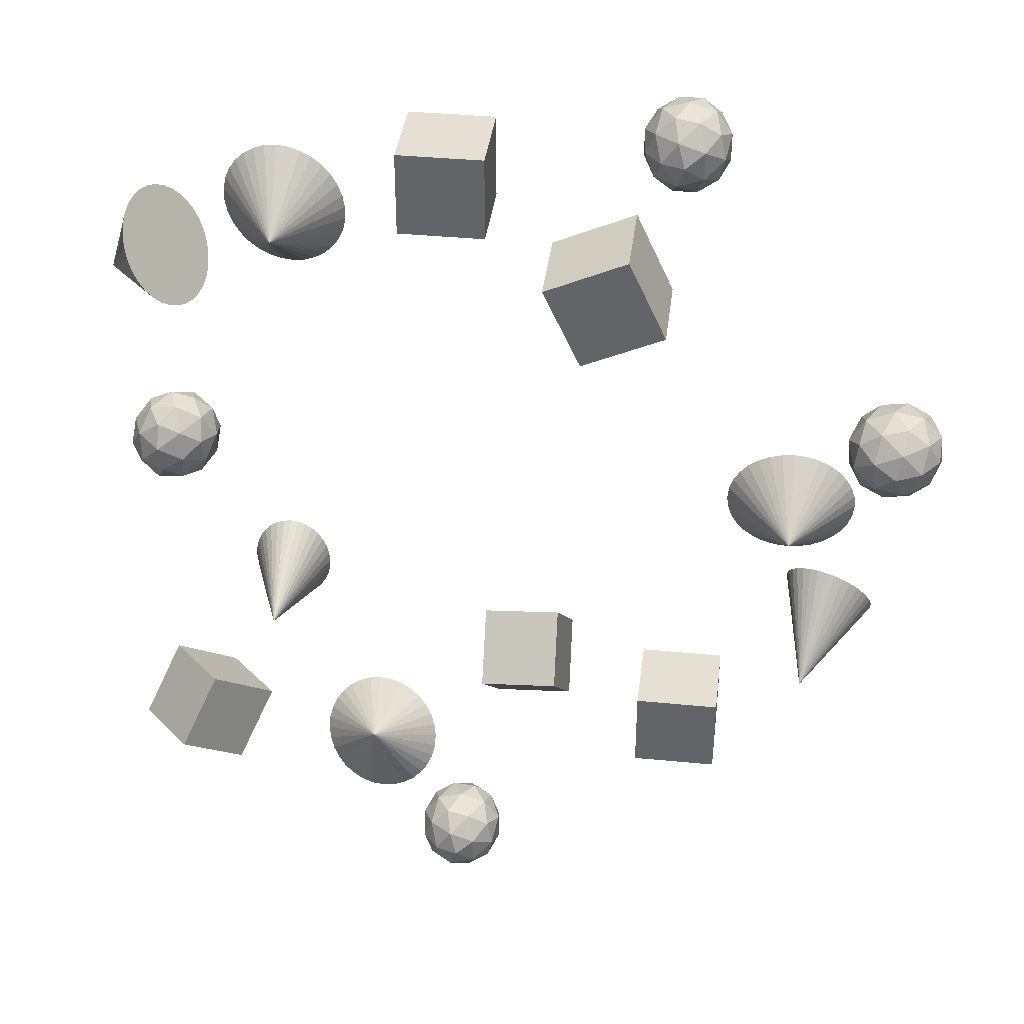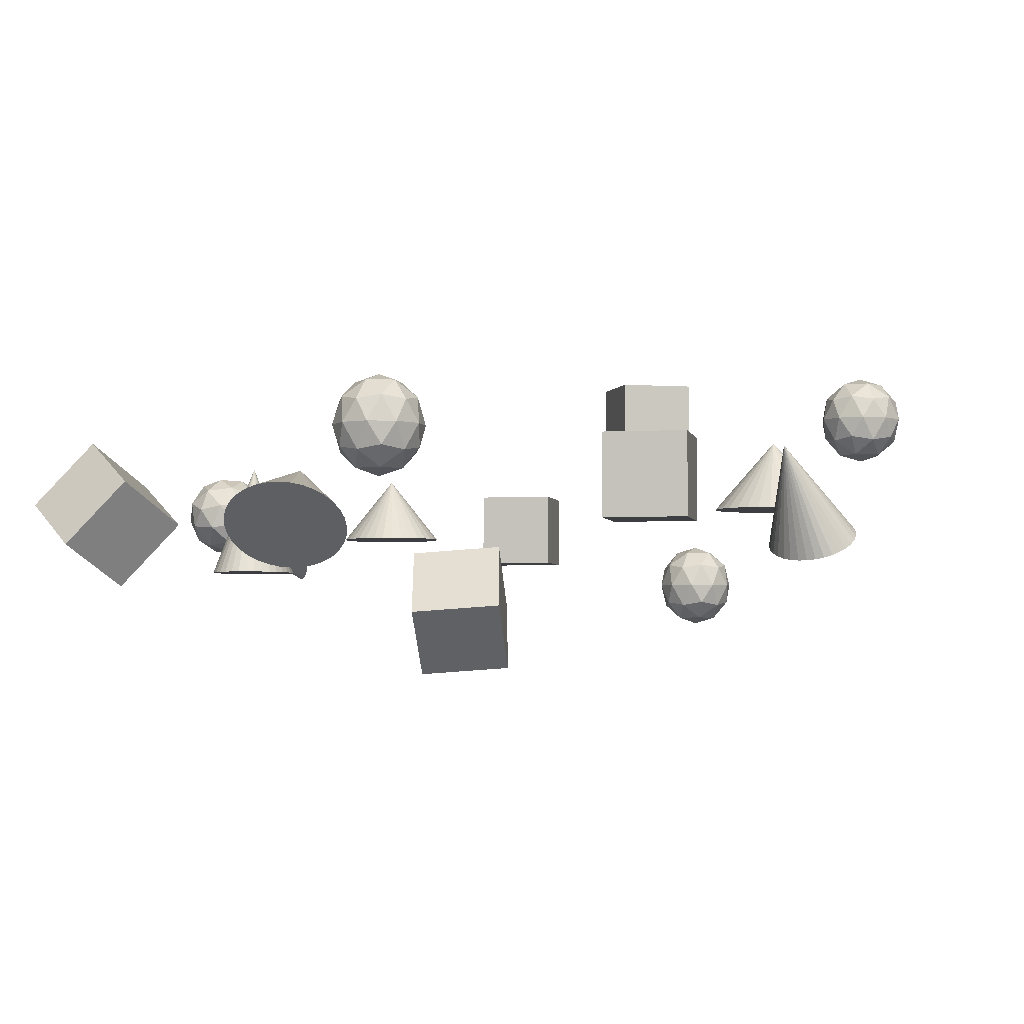
<metadata>
{"format":"obj","ext":"obj","renderer":"f3d","projection":"perspective","resolution":1024,"background":"white","views":[{"elev":37.9,"azim":-172.9,"up":"+Z"},{"elev":-3.4,"azim":-169.2,"up":"+Y"}]}
</metadata>
<code>
o Cube
v -4.589 0.8177 -8.152
v -4.589 -1.182 -8.152
v -4.589 0.8177 -6.152
v -4.589 -1.182 -6.152
v -6.589 0.8177 -8.152
v -6.589 -1.182 -8.152
v -6.589 0.8177 -6.152
v -6.589 -1.182 -6.152
f 1 5 7 3
f 4 3 7 8
f 8 7 5 6
f 6 2 4 8
f 2 1 3 4
f 6 5 1 2
o Cone
v 4.855 -2.32 -6.138
v 5.047 -2.32 -6.114
v 5.232 -2.32 -6.044
v 5.402 -2.32 -5.93
v 5.551 -2.32 -5.777
v 5.673 -2.32 -5.591
v 5.764 -2.32 -5.378
v 5.82 -2.32 -5.147
v 5.839 -2.32 -4.907
v 5.82 -2.32 -4.667
v 5.764 -2.32 -4.436
v 5.673 -2.32 -4.224
v 5.551 -2.32 -4.037
v 5.402 -2.32 -3.884
v 5.232 -2.32 -3.77
v 5.047 -2.32 -3.7
v 4.855 -2.32 -3.677
v 4.663 -2.32 -3.7
v 4.478 -2.32 -3.77
v 4.308 -2.32 -3.884
v 4.159 -2.32 -4.037
v 4.037 -2.32 -4.224
v 3.946 -2.32 -4.436
v 3.89 -2.32 -4.667
v 3.871 -2.32 -4.907
v 3.89 -2.32 -5.147
v 3.946 -2.32 -5.378
v 4.037 -2.32 -5.591
v 4.159 -2.32 -5.777
v 4.308 -2.32 -5.93
v 4.478 -2.32 -6.044
v 4.663 -2.32 -6.114
v 4.855 0.3172 -4.907
f 9 41 10
f 10 41 11
f 11 41 12
f 12 41 13
f 13 41 14
f 14 41 15
f 15 41 16
f 16 41 17
f 17 41 18
f 18 41 19
f 19 41 20
f 20 41 21
f 21 41 22
f 22 41 23
f 23 41 24
f 24 41 25
f 25 41 26
f 26 41 27
f 27 41 28
f 28 41 29
f 29 41 30
f 30 41 31
f 31 41 32
f 32 41 33
f 33 41 34
f 34 41 35
f 35 41 36
f 36 41 37
f 37 41 38
f 38 41 39
f 9 10 11 12 13 14 15 16 17 18 19 20 21 22 23 24 25 26 27 28 29 30 31 32 33 34 35 36 37 38 39 40
f 39 41 40
f 40 41 9
o Cone.001
v 7.693 -0.4732 6.766
v 7.711 -0.184 6.68
v 7.699 0.08744 6.552
v 7.658 0.3308 6.388
v 7.59 0.5367 6.195
v 7.496 0.6972 5.979
v 7.382 0.8061 5.748
v 7.25 0.8594 5.512
v 7.106 0.8548 5.28
v 6.957 0.7927 5.061
v 6.806 0.6753 4.862
v 6.661 0.5073 4.693
v 6.527 0.295 4.558
v 6.408 0.0466 4.464
v 6.31 -0.2283 4.414
v 6.236 -0.5192 4.41
v 6.19 -0.8149 4.452
v 6.172 -1.104 4.538
v 6.184 -1.376 4.666
v 6.224 -1.619 4.829
v 6.293 -1.825 5.023
v 6.386 -1.985 5.239
v 6.501 -2.094 5.47
v 6.632 -2.147 5.706
v 6.776 -2.143 5.938
v 6.926 -2.081 6.157
v 7.076 -1.963 6.355
v 7.221 -1.795 6.525
v 7.356 -1.583 6.66
v 7.474 -1.335 6.754
v 7.572 -1.06 6.804
v 7.646 -0.7689 6.808
v 8.404 -1.002 4.712
f 42 74 43
f 43 74 44
f 44 74 45
f 45 74 46
f 46 74 47
f 47 74 48
f 48 74 49
f 49 74 50
f 50 74 51
f 51 74 52
f 52 74 53
f 53 74 54
f 54 74 55
f 55 74 56
f 56 74 57
f 57 74 58
f 58 74 59
f 59 74 60
f 60 74 61
f 61 74 62
f 62 74 63
f 63 74 64
f 64 74 65
f 65 74 66
f 66 74 67
f 67 74 68
f 68 74 69
f 69 74 70
f 70 74 71
f 71 74 72
f 42 43 44 45 46 47 48 49 50 51 52 53 54 55 56 57 58 59 60 61 62 63 64 65 66 67 68 69 70 71 72 73
f 72 74 73
f 73 74 42
o Icosphere
v -5.019 -3.497 8.133
v -4.262 -2.862 8.706
v -5.308 -2.862 9.06
v -5.954 -2.862 8.133
v -5.308 -2.862 7.205
v -4.262 -2.862 7.559
v -4.729 -1.836 9.06
v -5.776 -1.836 8.706
v -5.776 -1.836 7.559
v -4.729 -1.836 7.205
v -4.083 -1.836 8.133
v -5.019 -1.201 8.133
v -5.188 -3.326 8.678
v -4.574 -3.326 8.47
v -4.744 -2.953 9.015
v -4.129 -2.953 8.133
v -4.574 -3.326 7.796
v -5.569 -3.326 8.133
v -5.739 -2.953 8.678
v -5.188 -3.326 7.587
v -5.739 -2.953 7.587
v -4.744 -2.953 7.25
v -4.024 -2.349 8.47
v -4.024 -2.349 7.796
v -5.019 -2.349 9.223
v -4.404 -2.349 9.015
v -6.014 -2.349 8.47
v -5.633 -2.349 9.015
v -5.633 -2.349 7.25
v -6.014 -2.349 7.796
v -4.404 -2.349 7.25
v -5.019 -2.349 7.042
v -4.299 -1.746 8.678
v -5.294 -1.746 9.015
v -5.908 -1.746 8.133
v -5.294 -1.746 7.25
v -4.299 -1.746 7.587
v -4.849 -1.373 8.678
v -4.469 -1.373 8.133
v -5.464 -1.373 8.47
v -5.464 -1.373 7.796
v -4.849 -1.373 7.587
f 75 88 87
f 76 88 90
f 75 87 92
f 75 92 94
f 75 94 91
f 76 90 97
f 77 89 99
f 78 93 101
f 79 95 103
f 80 96 105
f 76 97 100
f 77 99 102
f 78 101 104
f 79 103 106
f 80 105 98
f 81 107 112
f 82 108 114
f 83 109 115
f 84 110 116
f 85 111 113
f 113 116 86
f 113 111 116
f 111 84 116
f 116 115 86
f 116 110 115
f 110 83 115
f 115 114 86
f 115 109 114
f 109 82 114
f 114 112 86
f 114 108 112
f 108 81 112
f 112 113 86
f 112 107 113
f 107 85 113
f 98 111 85
f 98 105 111
f 105 84 111
f 106 110 84
f 106 103 110
f 103 83 110
f 104 109 83
f 104 101 109
f 101 82 109
f 102 108 82
f 102 99 108
f 99 81 108
f 100 107 81
f 100 97 107
f 97 85 107
f 105 106 84
f 105 96 106
f 96 79 106
f 103 104 83
f 103 95 104
f 95 78 104
f 101 102 82
f 101 93 102
f 93 77 102
f 99 100 81
f 99 89 100
f 89 76 100
f 97 98 85
f 97 90 98
f 90 80 98
f 91 96 80
f 91 94 96
f 94 79 96
f 94 95 79
f 94 92 95
f 92 78 95
f 92 93 78
f 92 87 93
f 87 77 93
f 90 91 80
f 90 88 91
f 88 75 91
f 87 89 77
f 87 88 89
f 88 76 89
o Icosphere.001
v -0.004646 -0.3876 -11.16
v 0.7524 0.2469 -10.59
v -0.2938 0.2469 -10.24
v -0.9404 0.2469 -11.16
v -0.2938 0.2469 -12.09
v 0.7524 0.2469 -11.74
v 0.2845 1.273 -10.24
v -0.7617 1.273 -10.59
v -0.7617 1.273 -11.74
v 0.2845 1.273 -12.09
v 0.9311 1.273 -11.16
v -0.004646 1.908 -11.16
v -0.1746 -0.2162 -10.62
v 0.4403 -0.2162 -10.83
v 0.2704 0.1568 -10.28
v 0.8853 0.1568 -11.16
v 0.4403 -0.2162 -11.5
v -0.5547 -0.2162 -11.16
v -0.7246 0.1568 -10.62
v -0.1746 -0.2162 -11.71
v -0.7246 0.1568 -11.71
v 0.2704 0.1568 -12.05
v 0.9903 0.7602 -10.83
v 0.9903 0.7602 -11.5
v -0.004646 0.7602 -10.07
v 0.6103 0.7602 -10.28
v -0.9996 0.7602 -10.83
v -0.6196 0.7602 -10.28
v -0.6196 0.7602 -12.05
v -0.9996 0.7602 -11.5
v 0.6103 0.7602 -12.05
v -0.004646 0.7602 -12.25
v 0.7153 1.364 -10.62
v -0.2797 1.364 -10.28
v -0.8946 1.364 -11.16
v -0.2797 1.364 -12.05
v 0.7153 1.364 -11.71
v 0.1653 1.737 -10.62
v 0.5454 1.737 -11.16
v -0.4496 1.737 -10.83
v -0.4496 1.737 -11.5
v 0.1653 1.737 -11.71
f 117 130 129
f 118 130 132
f 117 129 134
f 117 134 136
f 117 136 133
f 118 132 139
f 119 131 141
f 120 135 143
f 121 137 145
f 122 138 147
f 118 139 142
f 119 141 144
f 120 143 146
f 121 145 148
f 122 147 140
f 123 149 154
f 124 150 156
f 125 151 157
f 126 152 158
f 127 153 155
f 155 158 128
f 155 153 158
f 153 126 158
f 158 157 128
f 158 152 157
f 152 125 157
f 157 156 128
f 157 151 156
f 151 124 156
f 156 154 128
f 156 150 154
f 150 123 154
f 154 155 128
f 154 149 155
f 149 127 155
f 140 153 127
f 140 147 153
f 147 126 153
f 148 152 126
f 148 145 152
f 145 125 152
f 146 151 125
f 146 143 151
f 143 124 151
f 144 150 124
f 144 141 150
f 141 123 150
f 142 149 123
f 142 139 149
f 139 127 149
f 147 148 126
f 147 138 148
f 138 121 148
f 145 146 125
f 145 137 146
f 137 120 146
f 143 144 124
f 143 135 144
f 135 119 144
f 141 142 123
f 141 131 142
f 131 118 142
f 139 140 127
f 139 132 140
f 132 122 140
f 133 138 122
f 133 136 138
f 136 121 138
f 136 137 121
f 136 134 137
f 134 120 137
f 134 135 120
f 134 129 135
f 129 119 135
f 132 133 122
f 132 130 133
f 130 117 133
f 129 131 119
f 129 130 131
f 130 118 131
o Cube.001
v 1.298 0.3238 6.915
v 1.298 -1.676 6.915
v 1.298 0.3238 8.915
v 1.298 -1.676 8.915
v -0.7022 0.3238 6.915
v -0.7022 -1.676 6.915
v -0.7022 0.3238 8.915
v -0.7022 -1.676 8.915
f 159 163 165 161
f 162 161 165 166
f 166 165 163 164
f 164 160 162 166
f 160 159 161 162
f 164 163 159 160
o Cone.002
v -8.026 -0.5938 -1.884
v -7.725 -0.5938 -1.858
v -7.435 -0.5938 -1.779
v -7.168 -0.5938 -1.65
v -6.934 -0.5938 -1.477
v -6.743 -0.5938 -1.267
v -6.6 -0.5938 -1.026
v -6.512 -0.5938 -0.7653
v -6.482 -0.5938 -0.4941
v -6.512 -0.5938 -0.2228
v -6.6 -0.5938 0.03801
v -6.743 -0.5938 0.2784
v -6.934 -0.5938 0.4891
v -7.168 -0.5938 0.662
v -7.435 -0.5938 0.7905
v -7.725 -0.5938 0.8696
v -8.026 -0.5938 0.8963
v -8.327 -0.5938 0.8696
v -8.616 -0.5938 0.7905
v -8.883 -0.5938 0.662
v -9.117 -0.5938 0.4891
v -9.309 -0.5938 0.2784
v -9.452 -0.5938 0.03801
v -9.54 -0.5938 -0.2228
v -9.569 -0.5938 -0.4941
v -9.54 -0.5938 -0.7653
v -9.452 -0.5938 -1.026
v -9.309 -0.5938 -1.267
v -9.117 -0.5938 -1.477
v -8.883 -0.5938 -1.65
v -8.616 -0.5938 -1.779
v -8.327 -0.5938 -1.858
v -8.026 1.159 -0.4941
f 167 199 168
f 168 199 169
f 169 199 170
f 170 199 171
f 171 199 172
f 172 199 173
f 173 199 174
f 174 199 175
f 175 199 176
f 176 199 177
f 177 199 178
f 178 199 179
f 179 199 180
f 180 199 181
f 181 199 182
f 182 199 183
f 183 199 184
f 184 199 185
f 185 199 186
f 186 199 187
f 187 199 188
f 188 199 189
f 189 199 190
f 190 199 191
f 191 199 192
f 192 199 193
f 193 199 194
f 194 199 195
f 195 199 196
f 196 199 197
f 167 168 169 170 171 172 173 174 175 176 177 178 179 180 181 182 183 184 185 186 187 188 189 190 191 192 193 194 195 196 197 198
f 197 199 198
f 198 199 167
o Icosphere.002
v -10.18 0.945 3.203
v -9.972 1.579 2.276
v -9.212 1.579 3.078
v -9.785 1.579 4.053
v -10.9 1.579 3.854
v -11.01 1.579 2.755
v -9.454 2.606 2.553
v -9.339 2.606 3.651
v -10.38 2.606 4.131
v -11.14 2.606 3.328
v -10.57 2.606 2.353
v -10.18 3.241 3.203
v -9.61 1.116 3.13
v -10.06 1.116 2.658
v -9.49 1.489 2.585
v -10.55 1.489 2.395
v -10.67 1.116 2.94
v -9.946 1.116 3.703
v -9.38 1.489 3.629
v -10.6 1.116 3.585
v -10.37 1.489 4.085
v -11.09 1.489 3.322
v -10.29 2.093 2.158
v -10.9 2.093 2.44
v -9.185 2.093 2.747
v -9.632 2.093 2.276
v -9.454 2.093 3.966
v -9.118 2.093 3.393
v -10.72 2.093 4.131
v -10.07 2.093 4.248
v -11.23 2.093 3.013
v -11.17 2.093 3.659
v -9.982 2.696 2.321
v -9.26 2.696 3.084
v -9.804 2.696 4.012
v -10.86 2.696 3.822
v -10.97 2.696 2.777
v -9.752 3.069 2.821
v -10.41 3.069 2.703
v -9.684 3.069 3.467
v -10.3 3.069 3.748
v -10.74 3.069 3.277
f 200 213 212
f 201 213 215
f 200 212 217
f 200 217 219
f 200 219 216
f 201 215 222
f 202 214 224
f 203 218 226
f 204 220 228
f 205 221 230
f 201 222 225
f 202 224 227
f 203 226 229
f 204 228 231
f 205 230 223
f 206 232 237
f 207 233 239
f 208 234 240
f 209 235 241
f 210 236 238
f 238 241 211
f 238 236 241
f 236 209 241
f 241 240 211
f 241 235 240
f 235 208 240
f 240 239 211
f 240 234 239
f 234 207 239
f 239 237 211
f 239 233 237
f 233 206 237
f 237 238 211
f 237 232 238
f 232 210 238
f 223 236 210
f 223 230 236
f 230 209 236
f 231 235 209
f 231 228 235
f 228 208 235
f 229 234 208
f 229 226 234
f 226 207 234
f 227 233 207
f 227 224 233
f 224 206 233
f 225 232 206
f 225 222 232
f 222 210 232
f 230 231 209
f 230 221 231
f 221 204 231
f 228 229 208
f 228 220 229
f 220 203 229
f 226 227 207
f 226 218 227
f 218 202 227
f 224 225 206
f 224 214 225
f 214 201 225
f 222 223 210
f 222 215 223
f 215 205 223
f 216 221 205
f 216 219 221
f 219 204 221
f 219 220 204
f 219 217 220
f 217 203 220
f 217 218 203
f 217 212 218
f 212 202 218
f 215 216 205
f 215 213 216
f 213 200 216
f 212 214 202
f 212 213 214
f 213 201 214
o Icosphere.003
v 6.68 -0.7273 1.205
v 7.794 -0.872 0.9962
v 7.391 0.1557 0.9554
v 6.372 0.07558 0.4704
v 6.146 -1.002 0.2115
v 7.024 -1.587 0.5365
v 8.174 -0.1586 0.1333
v 7.296 0.427 -0.1917
v 6.526 -0.2882 -0.6514
v 6.929 -1.316 -0.6106
v 7.948 -1.236 -0.1256
v 7.64 -0.4329 -0.8597
v 7.013 -0.2341 1.239
v 7.25 -0.8382 1.263
v 7.668 -0.3192 1.117
v 7.453 -1.344 0.8706
v 6.798 -1.259 0.9931
v 6.415 -0.2812 0.9542
v 6.833 0.2378 0.8078
v 6.282 -0.9144 0.802
v 6.101 -0.4425 0.3705
v 6.484 -1.42 0.4093
v 7.995 -1.137 0.4815
v 7.543 -1.557 0.2112
v 7.892 0.1002 0.6097
v 8.129 -0.5039 0.6337
v 6.777 0.3973 0.1336
v 7.375 0.4444 0.4187
v 6.192 -0.6563 -0.2889
v 6.325 -0.02314 -0.1367
v 6.945 -1.605 -0.07386
v 6.428 -1.26 -0.2649
v 8.219 -0.7177 -0.02571
v 7.836 0.2597 -0.06455
v 6.867 0.1834 -0.5258
v 6.652 -0.841 -0.7721
v 7.487 -1.398 -0.463
v 8.038 -0.2458 -0.4572
v 7.905 -0.879 -0.6094
v 7.522 0.09837 -0.6483
v 7.07 -0.322 -0.9185
v 7.307 -0.9261 -0.8945
f 242 255 254
f 243 255 257
f 242 254 259
f 242 259 261
f 242 261 258
f 243 257 264
f 244 256 266
f 245 260 268
f 246 262 270
f 247 263 272
f 243 264 267
f 244 266 269
f 245 268 271
f 246 270 273
f 247 272 265
f 248 274 279
f 249 275 281
f 250 276 282
f 251 277 283
f 252 278 280
f 280 283 253
f 280 278 283
f 278 251 283
f 283 282 253
f 283 277 282
f 277 250 282
f 282 281 253
f 282 276 281
f 276 249 281
f 281 279 253
f 281 275 279
f 275 248 279
f 279 280 253
f 279 274 280
f 274 252 280
f 265 278 252
f 265 272 278
f 272 251 278
f 273 277 251
f 273 270 277
f 270 250 277
f 271 276 250
f 271 268 276
f 268 249 276
f 269 275 249
f 269 266 275
f 266 248 275
f 267 274 248
f 267 264 274
f 264 252 274
f 272 273 251
f 272 263 273
f 263 246 273
f 270 271 250
f 270 262 271
f 262 245 271
f 268 269 249
f 268 260 269
f 260 244 269
f 266 267 248
f 266 256 267
f 256 243 267
f 264 265 252
f 264 257 265
f 257 247 265
f 258 263 247
f 258 261 263
f 261 246 263
f 261 262 246
f 261 259 262
f 259 245 262
f 259 260 245
f 259 254 260
f 254 244 260
f 257 258 247
f 257 255 258
f 255 242 258
f 254 256 244
f 254 255 256
f 255 243 256
o Cube.002
v 6.742 -0.3051 -7.668
v 5.477 -1.299 -8.856
v 7.501 0.6339 -9.262
v 6.236 -0.3605 -10.45
v 8.092 -1.764 -7.884
v 6.827 -2.759 -9.072
v 8.852 -0.8254 -9.478
v 7.587 -1.82 -10.67
f 284 288 290 286
f 287 286 290 291
f 291 290 288 289
f 289 285 287 291
f 285 284 286 287
f 289 288 284 285
o Cube.003
v -5.002 3.557 6.717
v -5.002 1.557 6.717
v -3.185 3.557 5.881
v -3.185 1.557 5.881
v -4.166 3.557 8.534
v -4.166 1.557 8.534
v -2.349 3.557 7.698
v -2.349 1.557 7.698
f 292 296 298 294
f 295 294 298 299
f 299 298 296 297
f 297 293 295 299
f 293 292 294 295
f 297 296 292 293
o Cone.003
v 2.867 -0.9532 7.326
v 2.766 -0.9532 7.042
v 2.716 -0.9532 6.745
v 2.722 -0.9532 6.449
v 2.781 -0.9532 6.165
v 2.892 -0.9532 5.902
v 3.051 -0.9532 5.672
v 3.251 -0.9532 5.483
v 3.485 -0.9532 5.343
v 3.744 -0.9532 5.257
v 4.018 -0.9532 5.227
v 4.296 -0.9532 5.256
v 4.567 -0.9532 5.343
v 4.822 -0.9532 5.483
v 5.05 -0.9532 5.672
v 5.243 -0.9532 5.901
v 5.393 -0.9532 6.164
v 5.495 -0.9532 6.449
v 5.544 -0.9532 6.745
v 5.539 -0.9532 7.041
v 5.48 -0.9532 7.325
v 5.368 -0.9532 7.588
v 5.21 -0.9532 7.818
v 5.009 -0.9532 8.007
v 4.775 -0.9532 8.147
v 4.517 -0.9532 8.234
v 4.243 -0.9532 8.263
v 3.965 -0.9532 8.234
v 3.693 -0.9532 8.147
v 3.438 -0.9532 8.007
v 3.21 -0.9532 7.819
v 3.017 -0.9532 7.589
v 4.13 0.7994 6.745
f 300 332 301
f 301 332 302
f 302 332 303
f 303 332 304
f 304 332 305
f 305 332 306
f 306 332 307
f 307 332 308
f 308 332 309
f 309 332 310
f 310 332 311
f 311 332 312
f 312 332 313
f 313 332 314
f 314 332 315
f 315 332 316
f 316 332 317
f 317 332 318
f 318 332 319
f 319 332 320
f 320 332 321
f 321 332 322
f 322 332 323
f 323 332 324
f 324 332 325
f 325 332 326
f 326 332 327
f 327 332 328
f 328 332 329
f 329 332 330
f 300 301 302 303 304 305 306 307 308 309 310 311 312 313 314 315 316 317 318 319 320 321 322 323 324 325 326 327 328 329 330 331
f 330 332 331
f 331 332 300
o Cone.004
v 1.564 -2.085 -9.289
v 1.356 -1.948 -9.461
v 1.192 -1.79 -9.656
v 1.077 -1.617 -9.868
v 1.017 -1.436 -10.09
v 1.013 -1.254 -10.31
v 1.066 -1.078 -10.52
v 1.173 -0.9149 -10.71
v 1.33 -0.7703 -10.88
v 1.532 -0.6502 -11.02
v 1.771 -0.5591 -11.12
v 2.037 -0.5006 -11.18
v 2.32 -0.4769 -11.2
v 2.61 -0.4889 -11.18
v 2.895 -0.5362 -11.11
v 3.164 -0.6169 -11.01
v 3.407 -0.7279 -10.87
v 3.615 -0.8651 -10.7
v 3.779 -1.023 -10.5
v 3.894 -1.196 -10.29
v 3.954 -1.376 -10.07
v 3.958 -1.558 -9.85
v 3.905 -1.734 -9.64
v 3.798 -1.898 -9.446
v 3.64 -2.043 -9.277
v 3.438 -2.163 -9.138
v 3.2 -2.254 -9.036
v 2.934 -2.312 -8.973
v 2.65 -2.336 -8.953
v 2.361 -2.324 -8.977
v 2.076 -2.277 -9.042
v 1.807 -2.196 -9.148
v 2.451 -0.0579 -8.96
f 333 365 334
f 334 365 335
f 335 365 336
f 336 365 337
f 337 365 338
f 338 365 339
f 339 365 340
f 340 365 341
f 341 365 342
f 342 365 343
f 343 365 344
f 344 365 345
f 345 365 346
f 346 365 347
f 347 365 348
f 348 365 349
f 349 365 350
f 350 365 351
f 351 365 352
f 352 365 353
f 353 365 354
f 354 365 355
f 355 365 356
f 356 365 357
f 357 365 358
f 358 365 359
f 359 365 360
f 360 365 361
f 361 365 362
f 362 365 363
f 333 334 335 336 337 338 339 340 341 342 343 344 345 346 347 348 349 350 351 352 353 354 355 356 357 358 359 360 361 362 363 364
f 363 365 364
f 364 365 333
o Cone.005
v -10.06 -1.811 -4.815
v -9.917 -1.9 -4.902
v -9.742 -1.976 -4.954
v -9.547 -2.036 -4.968
v -9.338 -2.077 -4.944
v -9.125 -2.098 -4.882
v -8.915 -2.098 -4.785
v -8.716 -2.076 -4.657
v -8.536 -2.035 -4.502
v -8.382 -1.975 -4.327
v -8.26 -1.899 -4.139
v -8.174 -1.809 -3.943
v -8.127 -1.71 -3.749
v -8.123 -1.604 -3.563
v -8.16 -1.497 -3.393
v -8.237 -1.391 -3.245
v -8.351 -1.292 -3.125
v -8.499 -1.203 -3.038
v -8.674 -1.127 -2.986
v -8.869 -1.067 -2.972
v -9.077 -1.026 -2.996
v -9.29 -1.005 -3.058
v -9.501 -1.005 -3.155
v -9.699 -1.027 -3.283
v -9.879 -1.068 -3.438
v -10.03 -1.128 -3.613
v -10.16 -1.204 -3.802
v -10.24 -1.294 -3.997
v -10.29 -1.393 -4.191
v -10.29 -1.499 -4.377
v -10.26 -1.606 -4.547
v -10.18 -1.712 -4.695
v -8.619 0.6765 -5.251
f 366 398 367
f 367 398 368
f 368 398 369
f 369 398 370
f 370 398 371
f 371 398 372
f 372 398 373
f 373 398 374
f 374 398 375
f 375 398 376
f 376 398 377
f 377 398 378
f 378 398 379
f 379 398 380
f 380 398 381
f 381 398 382
f 382 398 383
f 383 398 384
f 384 398 385
f 385 398 386
f 386 398 387
f 387 398 388
f 388 398 389
f 389 398 390
f 390 398 391
f 391 398 392
f 392 398 393
f 393 398 394
f 394 398 395
f 395 398 396
f 366 367 368 369 370 371 372 373 374 375 376 377 378 379 380 381 382 383 384 385 386 387 388 389 390 391 392 393 394 395 396 397
f 396 398 397
f 397 398 366
o Cube.004
v -0.2036 -2.008 -8.58
v -0.486 -3.399 -9.99
v -0.1305 -3.439 -7.184
v -0.4129 -4.829 -8.594
v -2.182 -1.863 -8.327
v -2.465 -3.253 -9.737
v -2.109 -3.293 -6.931
v -2.392 -4.684 -8.341
f 399 403 405 401
f 402 401 405 406
f 406 405 403 404
f 404 400 402 406
f 400 399 401 402
f 404 403 399 400

</code>
